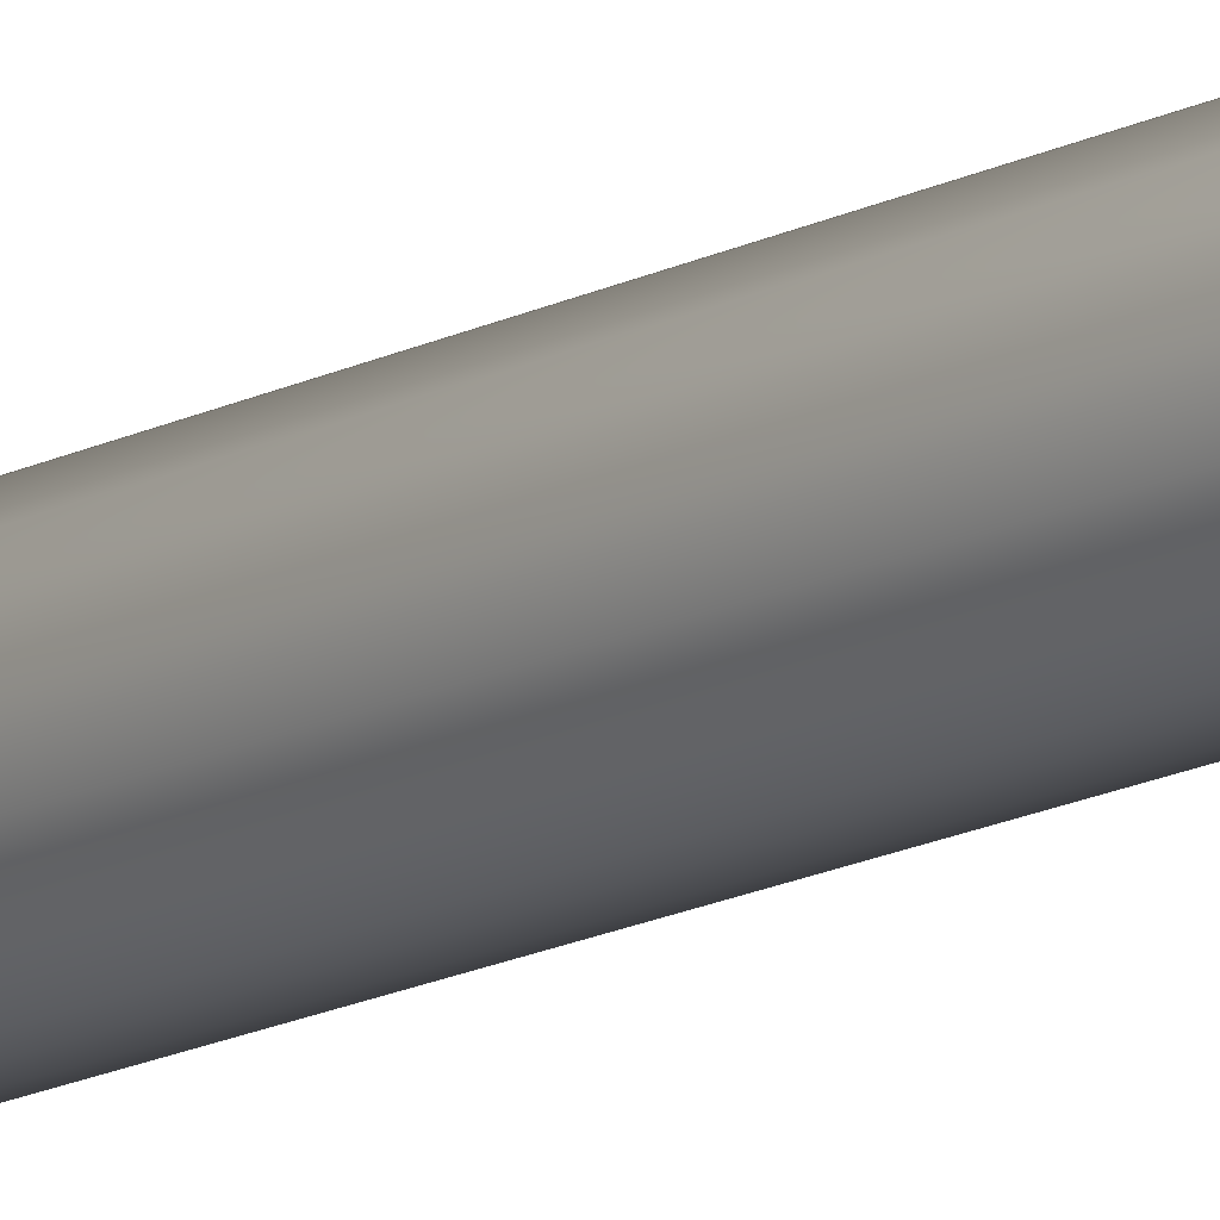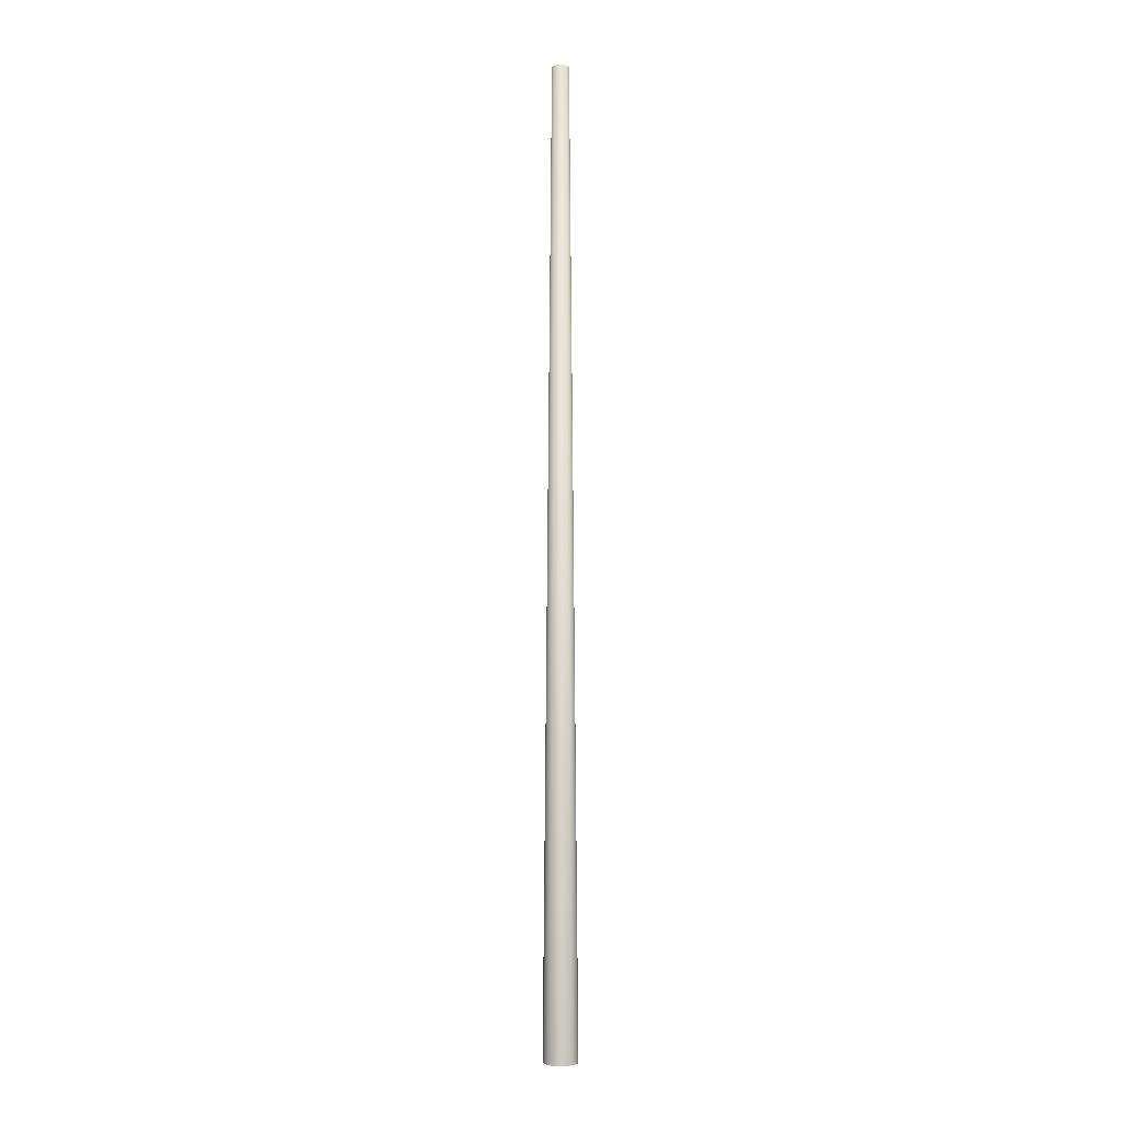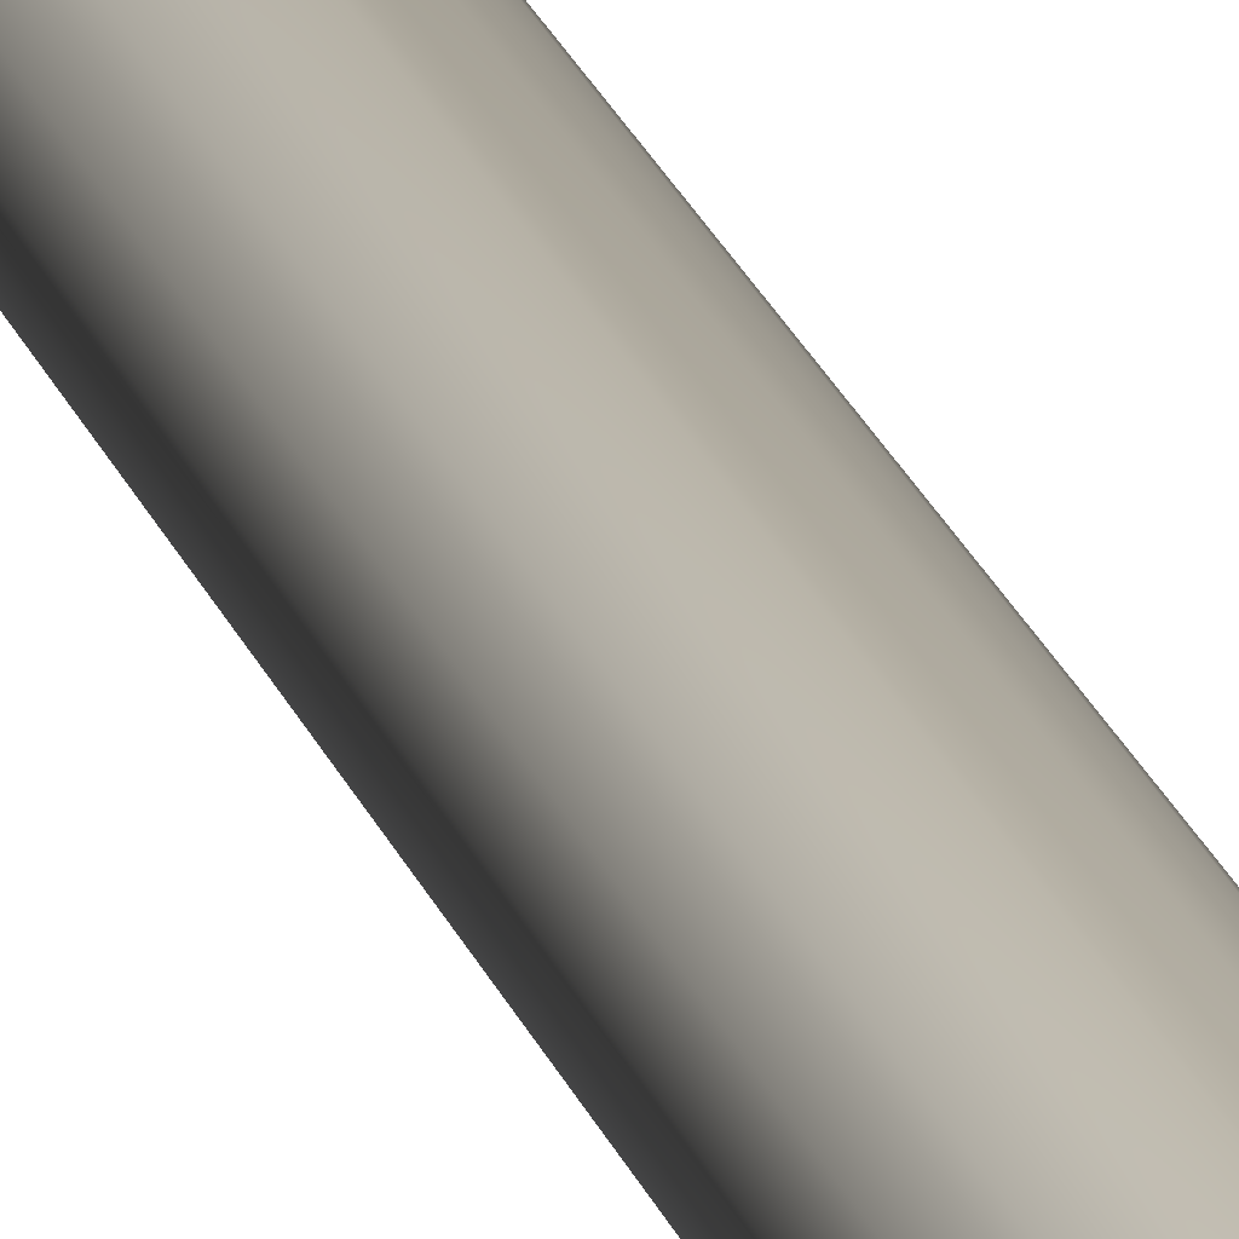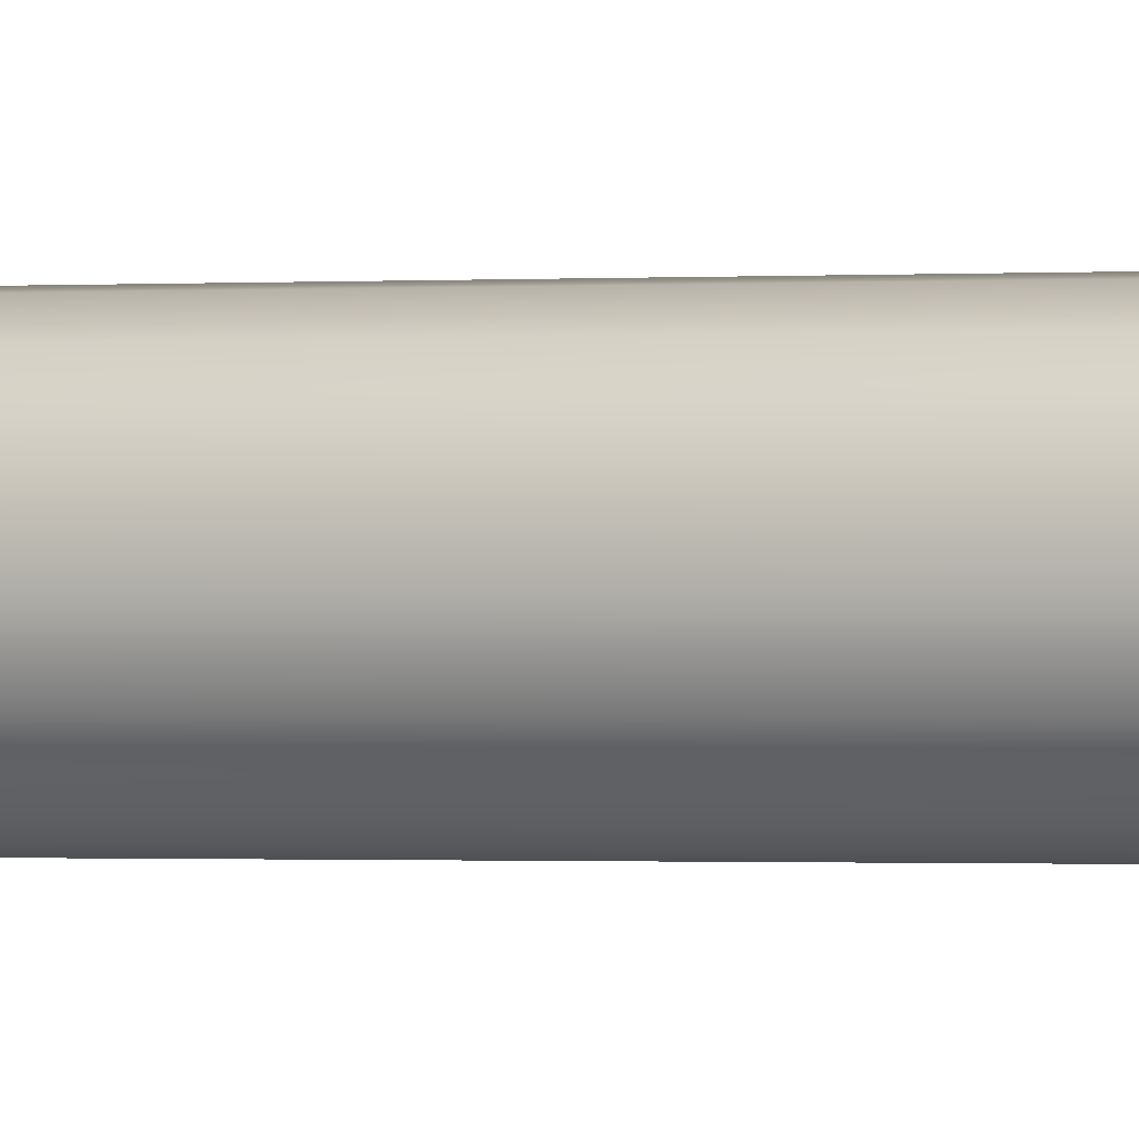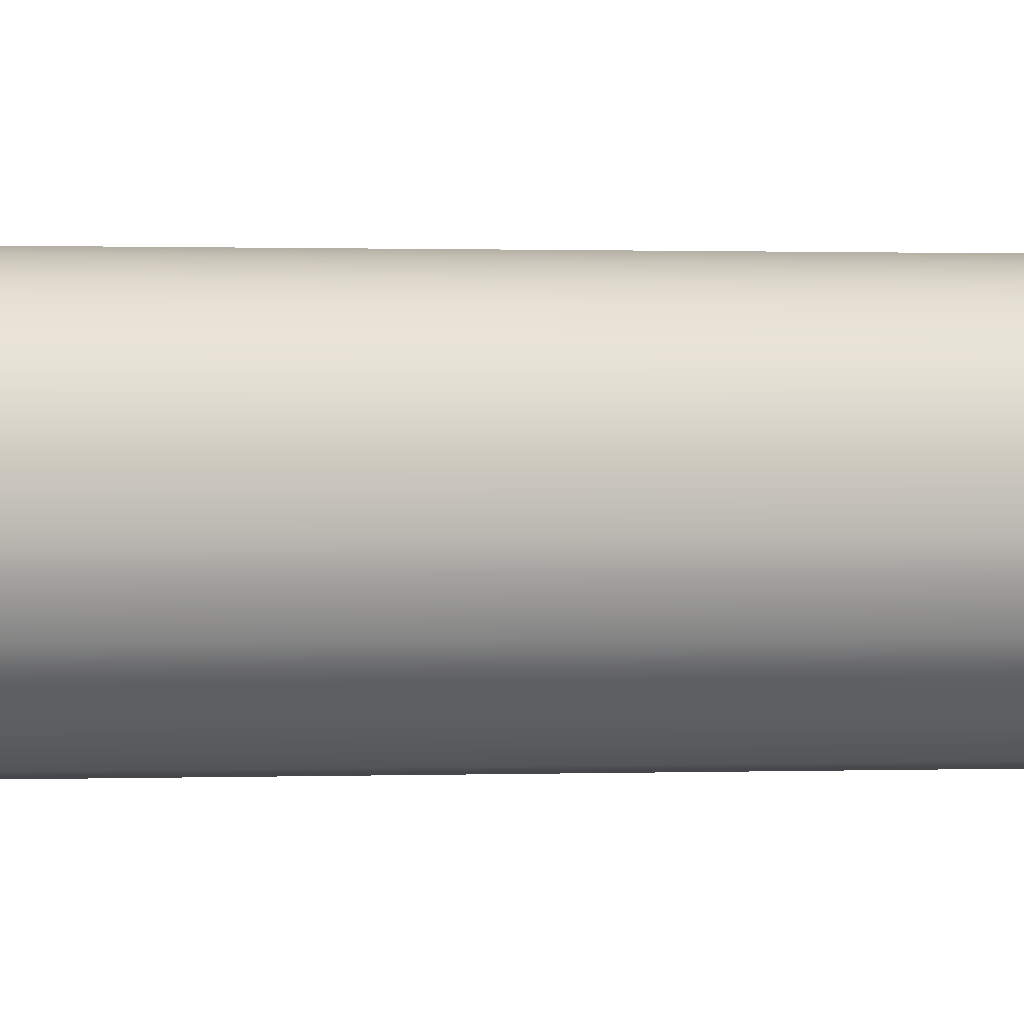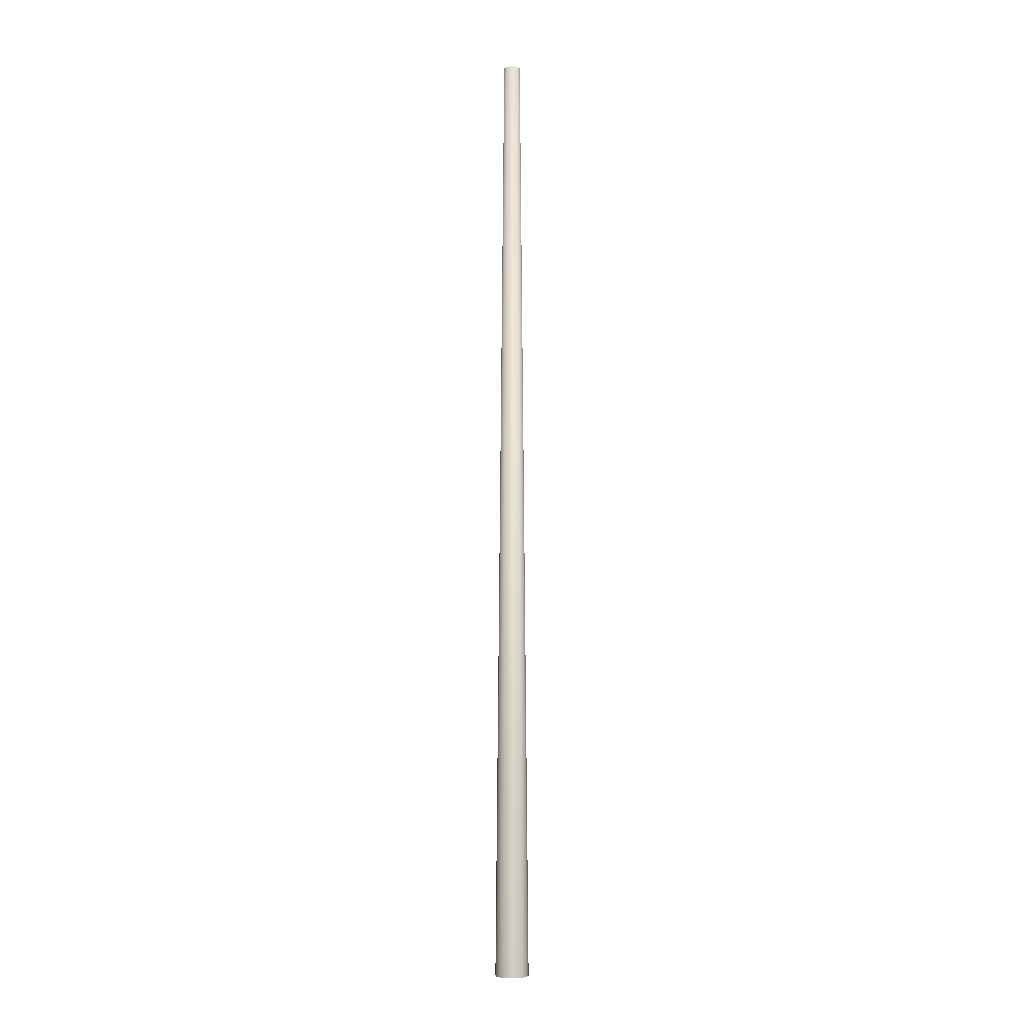
<metadata>
{"format":"obj","ext":"obj","renderer":"f3d","projection":"perspective","resolution":1024,"background":"white","views":[{"elev":-28.4,"azim":121.8,"up":"+Y"},{"elev":-1.9,"azim":43.9,"up":"+Z"},{"elev":33.0,"azim":157.3,"up":"+Y"},{"elev":-29.7,"azim":90.4,"up":"+Y"},{"elev":-61.0,"azim":-89.9,"up":"+Y"},{"elev":-5.0,"azim":-133.0,"up":"+Z"}]}
</metadata>
<code>
o Mast_8,0m_Beton.001
v 0 0 8
v 0 -0.07 8
v 0 -0.143 0
v 0 0 8
v 0.02679 -0.06467 8
v 0.05472 -0.1321 0
v 0 0 8
v 0.0495 -0.0495 8
v 0.1011 -0.1011 0
v 0 0 8
v 0.06467 -0.02679 8
v 0.1321 -0.05472 0
v 0 0 8
v 0.07 0 8
v 0.143 0 0
v 0 0 8
v 0.06467 0.02679 8
v 0.1321 0.05472 0
v 0 0 8
v 0.0495 0.0495 8
v 0.1011 0.1011 0
v 0 0 8
v 0.02679 0.06467 8
v 0.05472 0.1321 0
v 0 0 8
v 0 0.07 8
v 0 0.143 0
v 0 0 8
v -0.02679 0.06467 8
v -0.05472 0.1321 0
v 0 0 8
v -0.0495 0.0495 8
v -0.1011 0.1011 0
v 0 0 8
v -0.06467 0.02679 8
v -0.1321 0.05472 0
v 0 0 8
v -0.07 0 8
v -0.143 0 0
v 0 0 8
v -0.06467 -0.02679 8
v -0.1321 -0.05472 0
v 0 0 8
v -0.0495 -0.0495 8
v -0.1011 -0.1011 0
v 0 0 8
v -0.02679 -0.06467 8
v -0.05472 -0.1321 0
f 1 5 4
f 4 8 7
f 7 11 10
f 10 14 13
f 13 17 16
f 16 20 19
f 19 23 22
f 22 26 25
f 25 29 28
f 28 32 31
f 31 35 34
f 34 38 37
f 37 41 40
f 40 44 43
f 43 47 46
f 46 2 1
f 3 5 2
f 6 8 5
f 9 11 8
f 12 14 11
f 15 17 14
f 18 20 17
f 21 23 20
f 24 26 23
f 27 29 26
f 29 33 32
f 33 35 32
f 36 38 35
f 39 41 38
f 42 44 41
f 45 47 44
f 48 2 47
f 1 2 5
f 4 5 8
f 7 8 11
f 10 11 14
f 13 14 17
f 16 17 20
f 19 20 23
f 22 23 26
f 25 26 29
f 28 29 32
f 31 32 35
f 34 35 38
f 37 38 41
f 40 41 44
f 43 44 47
f 46 47 2
f 3 6 5
f 6 9 8
f 9 12 11
f 12 15 14
f 15 18 17
f 18 21 20
f 21 24 23
f 24 27 26
f 27 30 29
f 29 30 33
f 33 36 35
f 36 39 38
f 39 42 41
f 42 45 44
f 45 48 47
f 48 3 2

</code>
